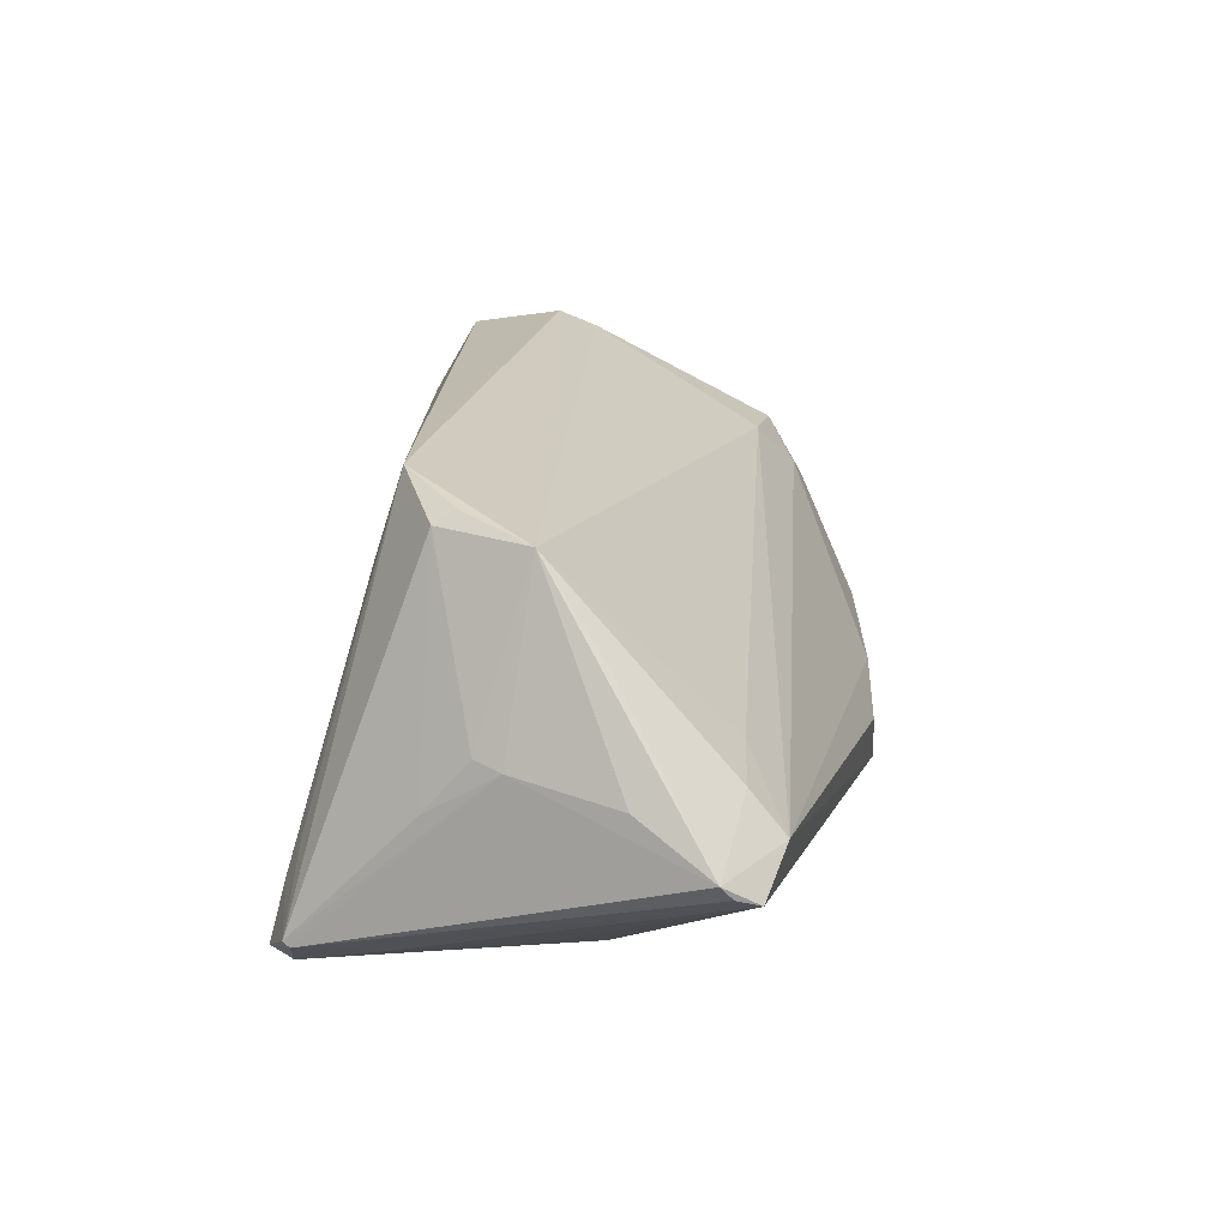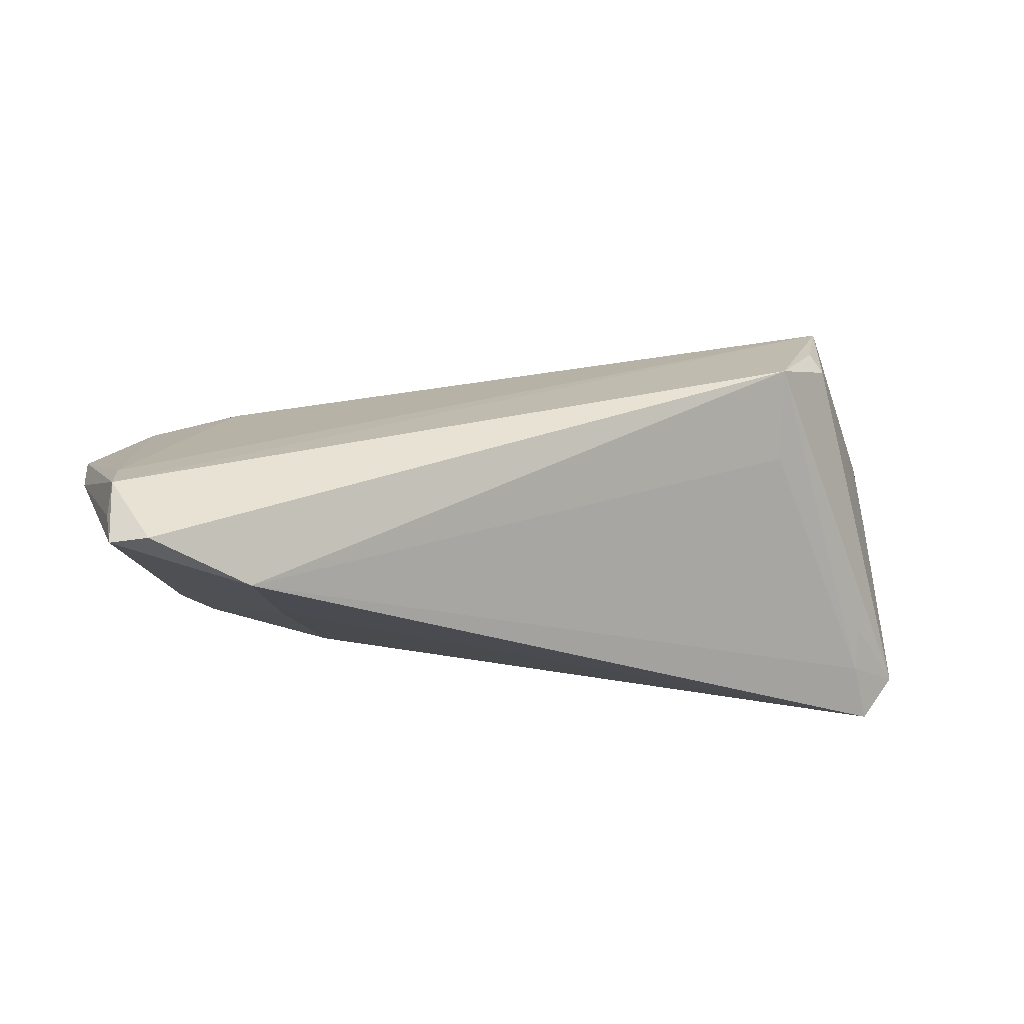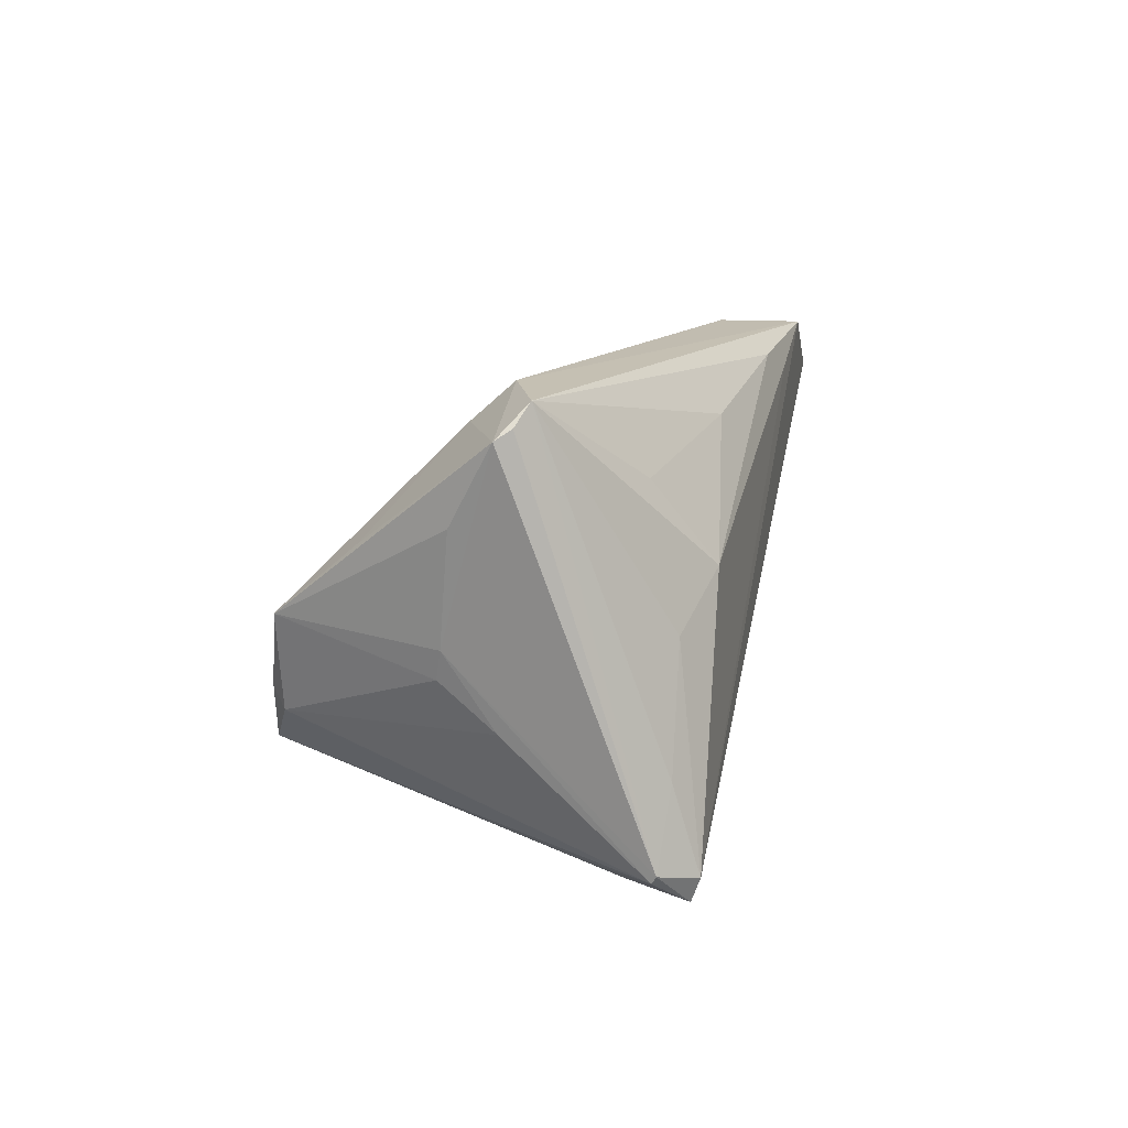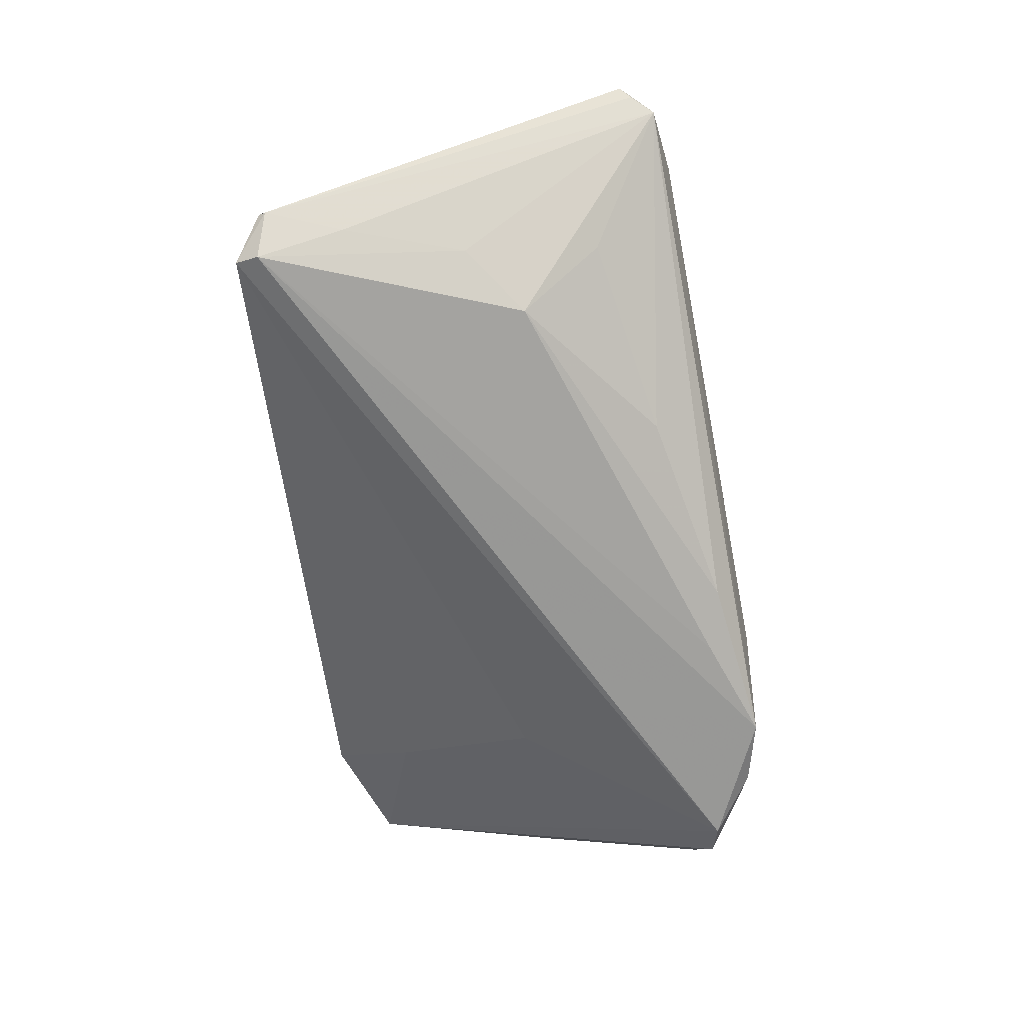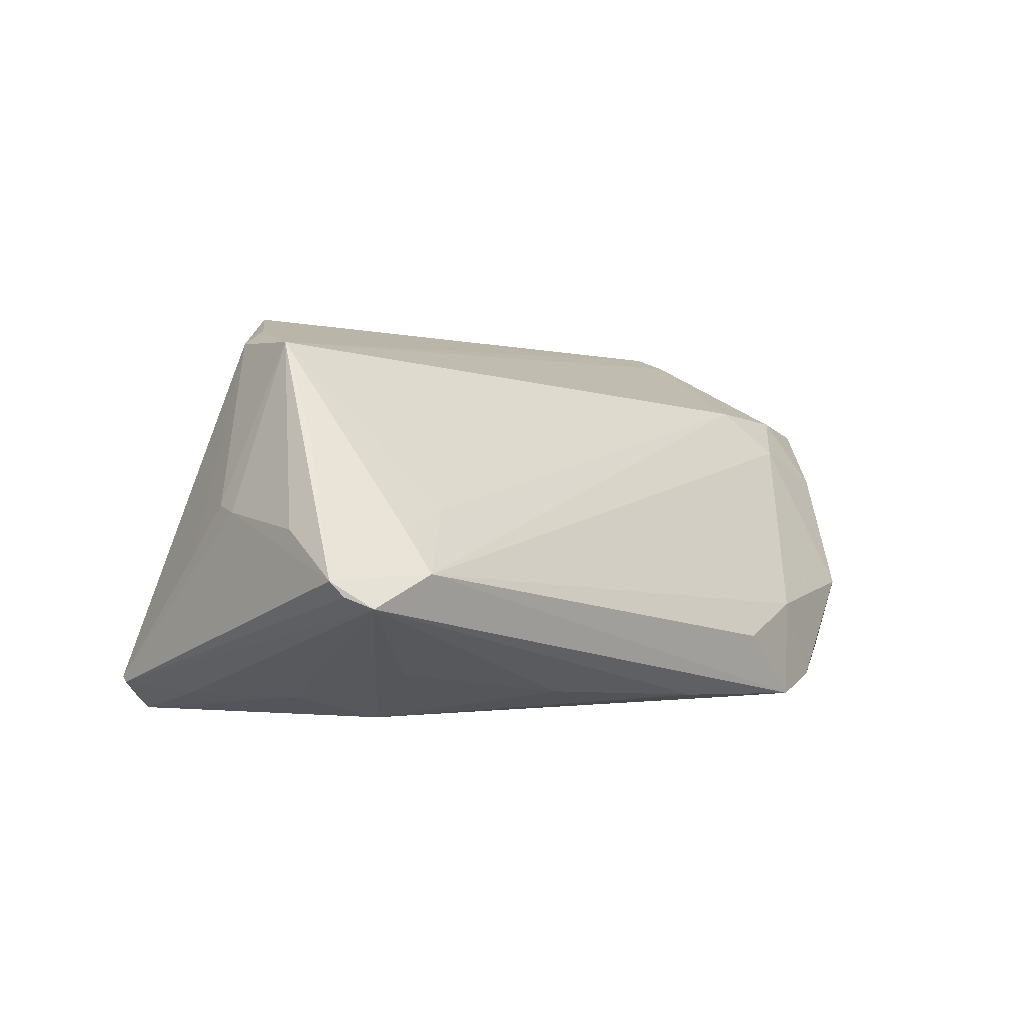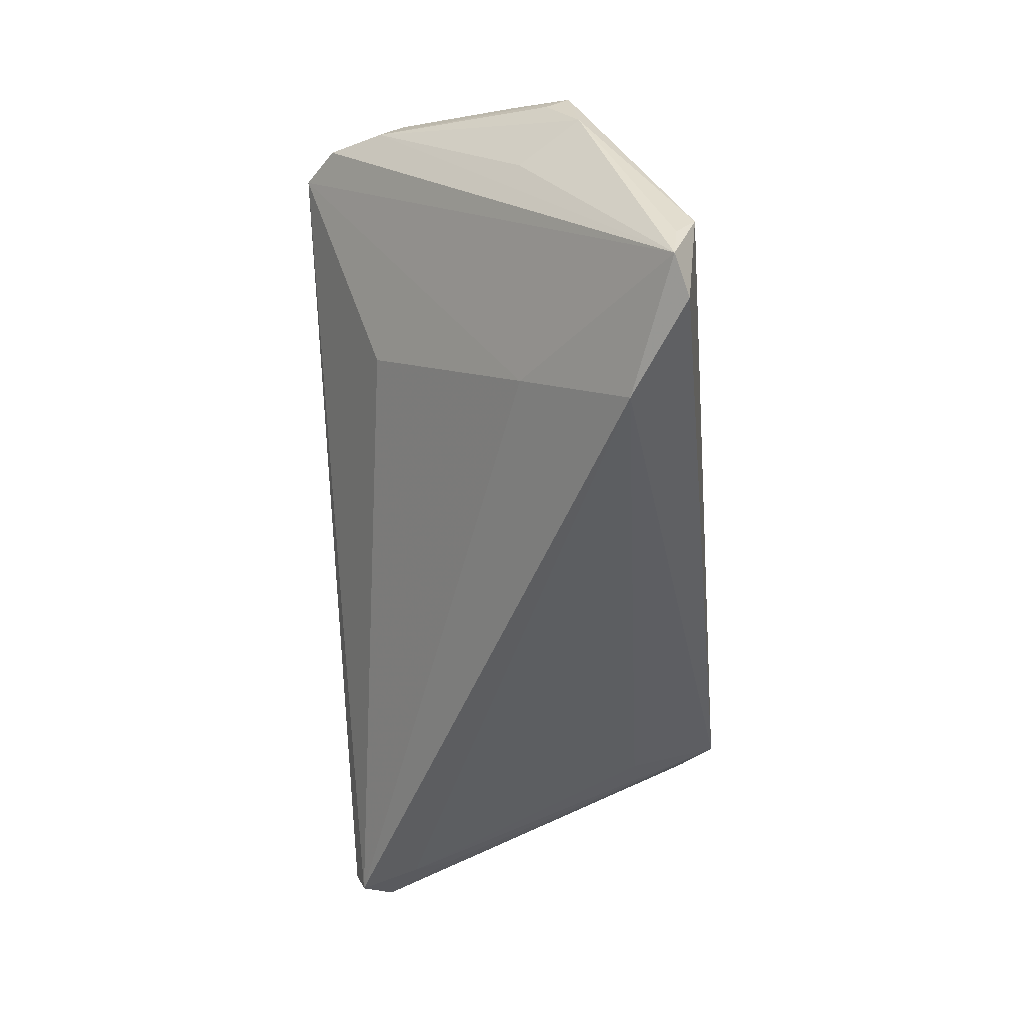
<metadata>
{"format":"obj","ext":"obj","renderer":"f3d","projection":"perspective","resolution":1024,"background":"white","views":[{"elev":18.1,"azim":98.6,"up":"+Z"},{"elev":32.6,"azim":-18.5,"up":"+Z"},{"elev":6.7,"azim":104.2,"up":"+Y"},{"elev":-72.8,"azim":94.9,"up":"+Z"},{"elev":0.3,"azim":127.6,"up":"+Z"},{"elev":-48.6,"azim":-85.3,"up":"+Y"}]}
</metadata>
<code>
v 0.04082 -0.02571 -0.02393
v 0.03809 -0.01074 0.02255
v 0.04552 -0.02466 -0.02024
v -0.05674 0.01341 0.01273
v -0.05676 0.01209 0.01001
v 0.05227 0.02365 -0.009056
v -0.0576 -0.01806 0.02386
v 0.04901 -0.001774 0.00143
v 0.04663 0.008674 0.01085
v -0.04846 0.0226 -0.01185
v -0.03625 0.01455 0.01572
v 0.03988 -0.02462 -0.01045
v 0.04279 -0.01544 -0.02124
v -0.05494 -0.009125 0.02443
v -0.03341 0.02973 -0.02175
v -0.006885 0.02705 -0.02287
v 0.0401 -0.02853 -0.02275
v 0.05425 0.02102 -0.007738
v -0.02892 0.0007386 -0.01357
v -0.0162 0.03113 -0.01543
v -0.02783 0.02971 -0.01163
v -0.05395 -0.02551 0.02474
v 0.0285 -0.01904 0.01576
v 0.05527 0.01977 -0.005972
v -0.0476 0.01494 0.0145
v 0.03724 -0.008316 0.02416
v -0.05301 0.01893 0.005691
v -0.05443 0.002993 0.006501
v 0.0477 -0.005048 0.002263
v 0.03154 0.00567 -0.02393
v -0.01396 0.02563 -0.02393
v 0.03744 0.01516 -0.01772
v -0.02545 0.03092 -0.02386
v 0.01505 0.0208 -0.02109
v -0.04202 0.01874 0.009946
v -0.04326 -0.02853 0.01777
v 0.04425 0.02115 -0.0003931
v -0.05622 -0.01435 0.0261
v 0.03881 -0.02676 -0.01537
v -0.03803 -0.0174 0.005224
v 0.03901 -0.0009238 -0.02121
v 0.05235 0.01091 -0.0004408
v -0.04048 0.0253 -0.02254
v -0.04697 0.02665 -0.009208
v -0.05817 -0.02302 0.02338
v 0.04453 0.02537 -0.005409
v 0.04218 0.0003562 0.02201
v 0.04727 -0.01048 -0.00409
v 0.04523 -0.0255 -0.01965
v -0.05805 0.006195 0.0139
v -0.04508 0.02475 -0.01865
v 0.03005 -0.01528 0.02652
v 0.03654 0.02018 0.001714
f 3 24 8
f 3 6 18
f 18 24 3
f 6 24 18
f 46 24 6
f 38 52 47
f 22 52 38
f 38 45 22
f 11 46 35
f 43 19 40
f 40 45 43
f 13 6 3
f 17 19 43
f 17 40 19
f 33 46 6
f 52 39 12
f 23 39 52
f 47 52 26
f 26 2 47
f 52 2 26
f 42 24 47
f 47 8 42
f 42 8 24
f 47 2 29
f 29 8 47
f 2 48 29
f 29 48 8
f 53 11 47
f 53 46 11
f 47 24 9
f 47 11 14
f 14 38 47
f 4 38 14
f 45 38 7
f 11 35 25
f 4 14 25
f 25 14 11
f 45 7 50
f 50 38 4
f 50 7 38
f 43 45 51
f 45 10 51
f 41 30 6
f 6 13 41
f 30 41 1
f 1 41 13
f 1 13 3
f 3 17 1
f 1 17 43
f 43 33 1
f 36 17 39
f 39 23 36
f 22 45 36
f 36 52 22
f 36 23 52
f 45 40 36
f 40 17 36
f 21 35 46
f 49 48 2
f 3 8 49
f 8 48 49
f 49 17 3
f 49 2 52
f 52 12 49
f 39 17 49
f 49 12 39
f 37 53 47
f 46 53 37
f 47 9 37
f 24 46 37
f 37 9 24
f 4 10 5
f 5 50 4
f 10 50 5
f 28 10 45
f 45 50 28
f 28 50 10
f 30 1 31
f 31 1 33
f 6 30 32
f 32 34 6
f 30 34 32
f 16 34 30
f 30 31 16
f 16 31 33
f 16 33 6
f 6 34 16
f 46 33 20
f 20 21 46
f 33 21 20
f 35 21 44
f 44 51 10
f 35 44 27
f 4 25 27
f 27 25 35
f 27 10 4
f 27 44 10
f 15 21 33
f 15 44 21
f 51 44 15
f 15 33 43
f 43 51 15

</code>
